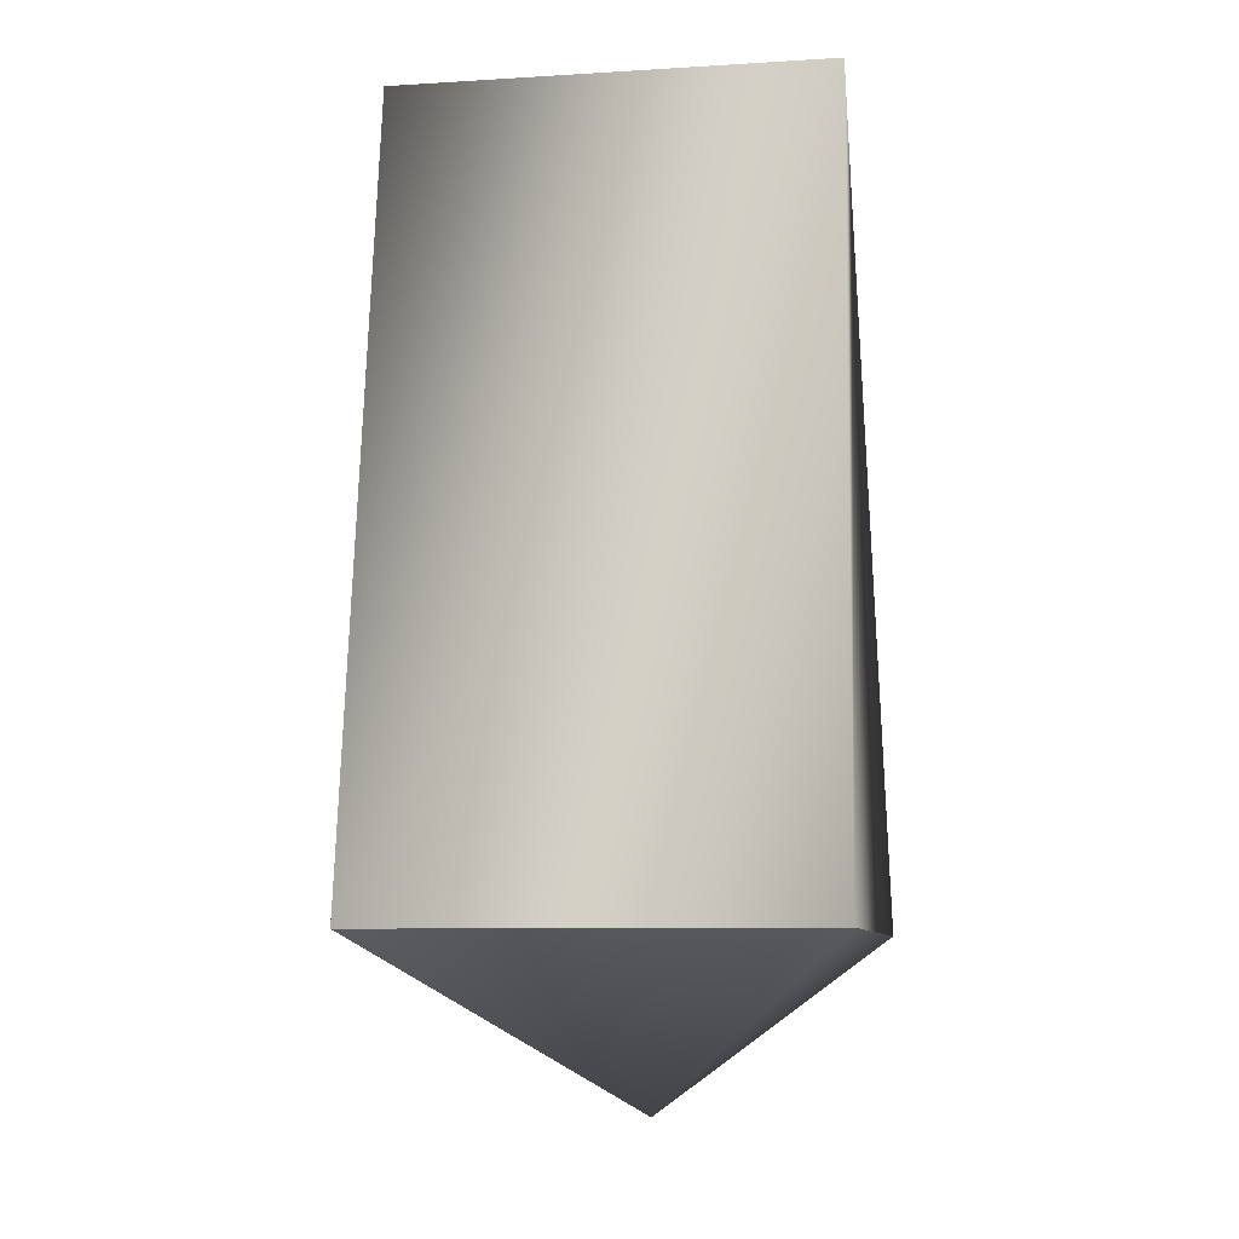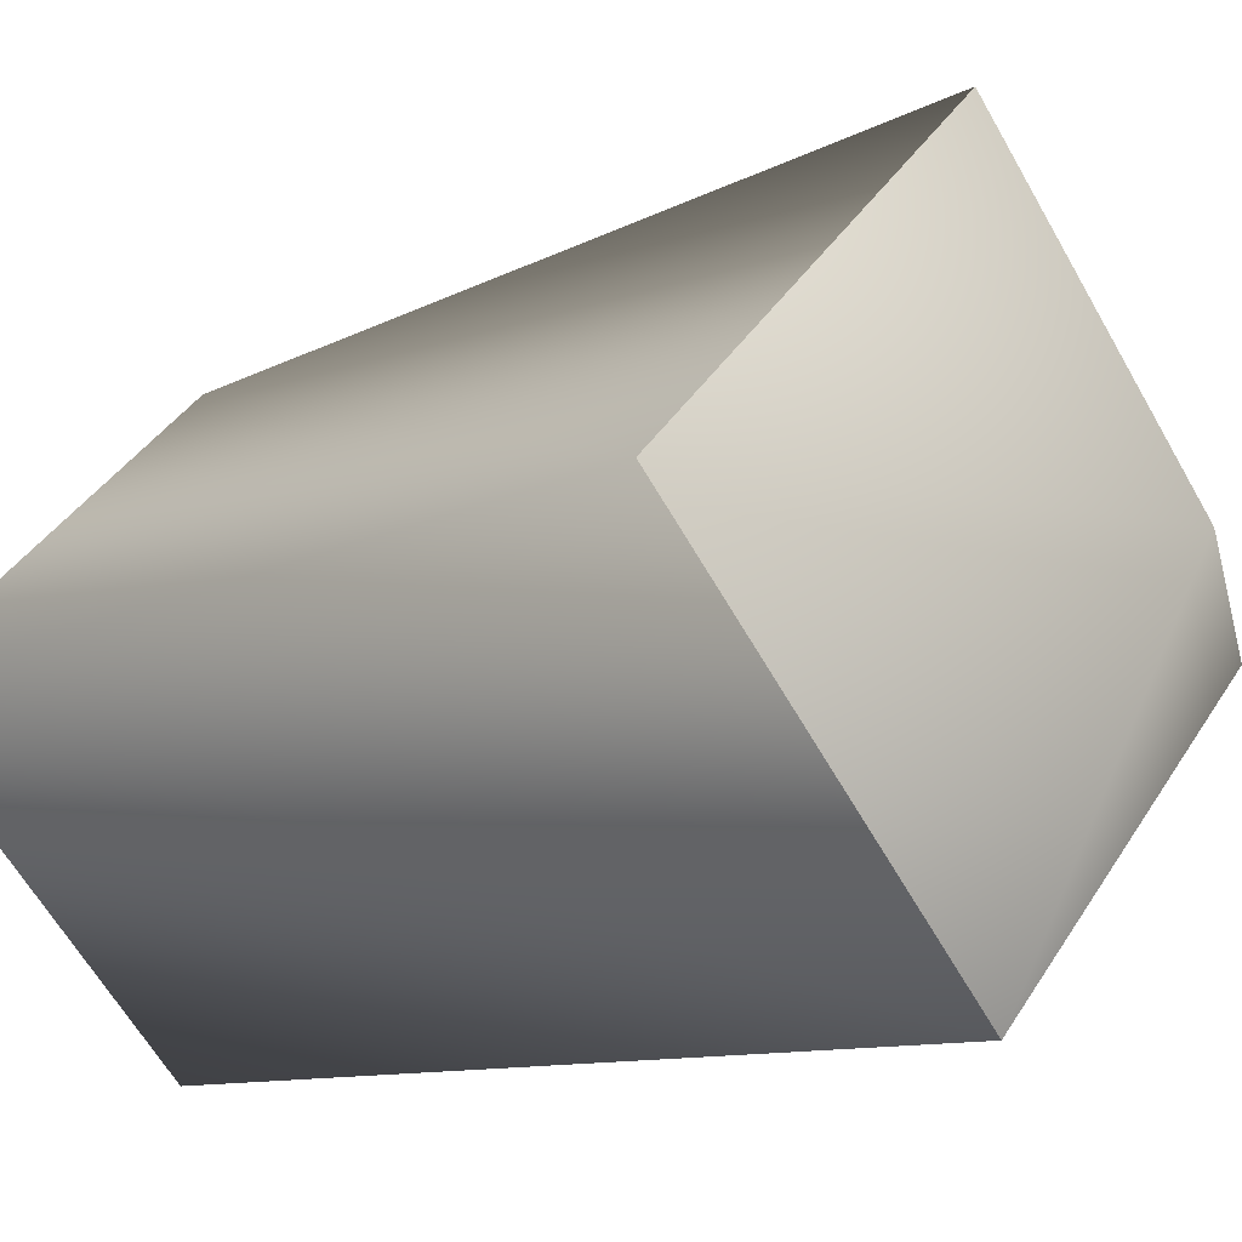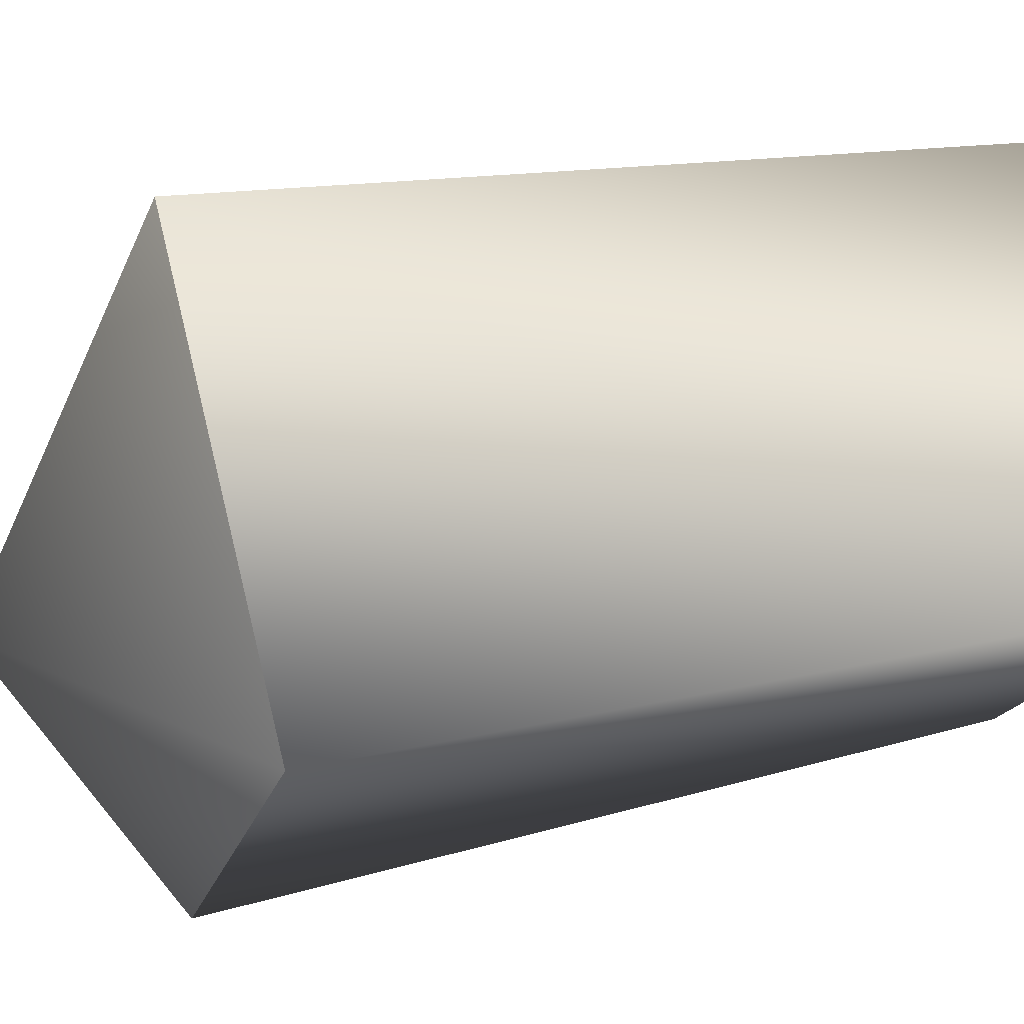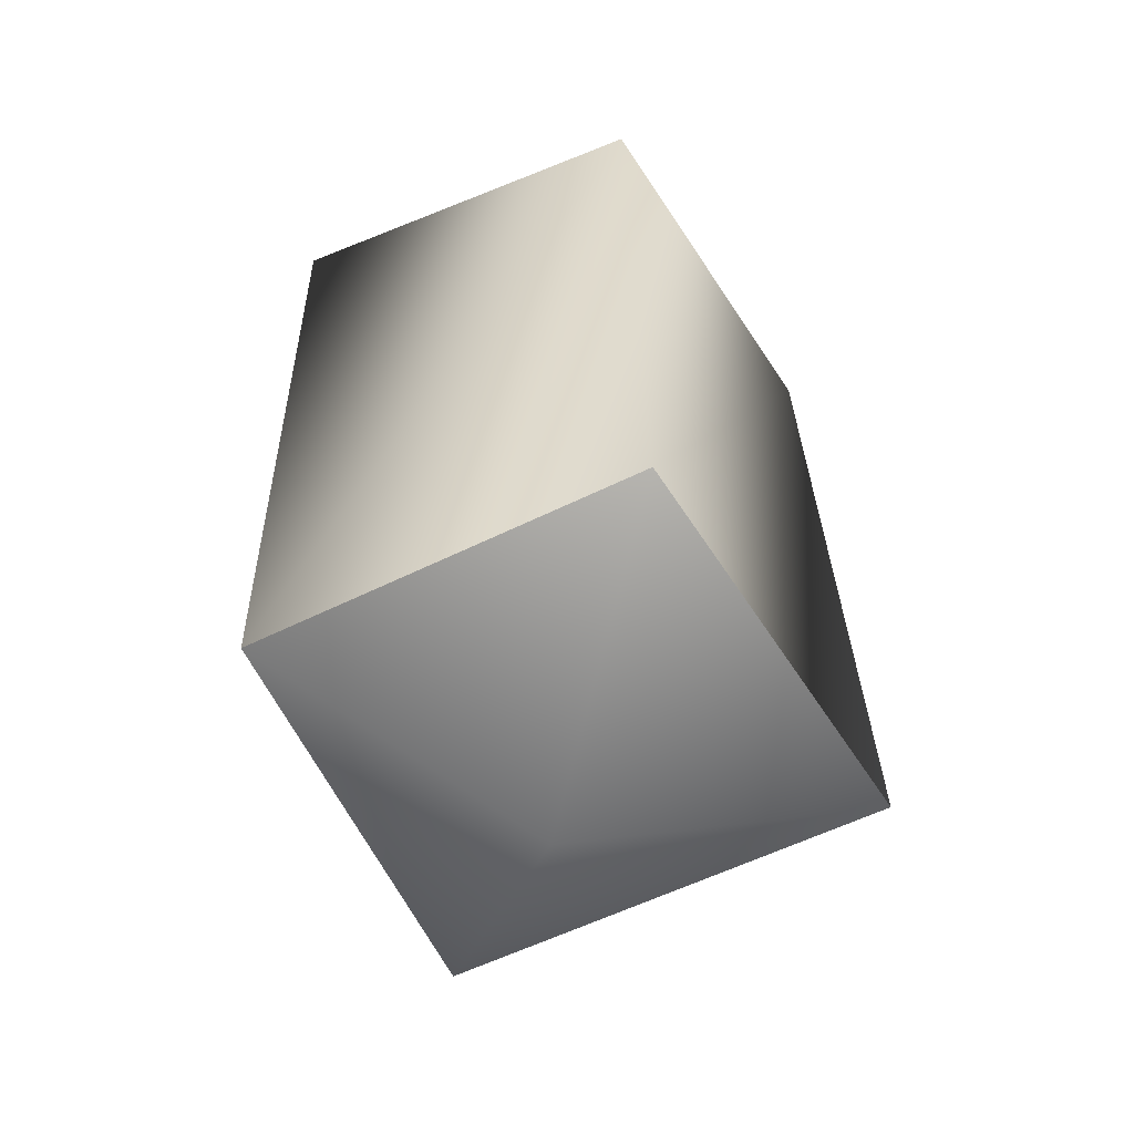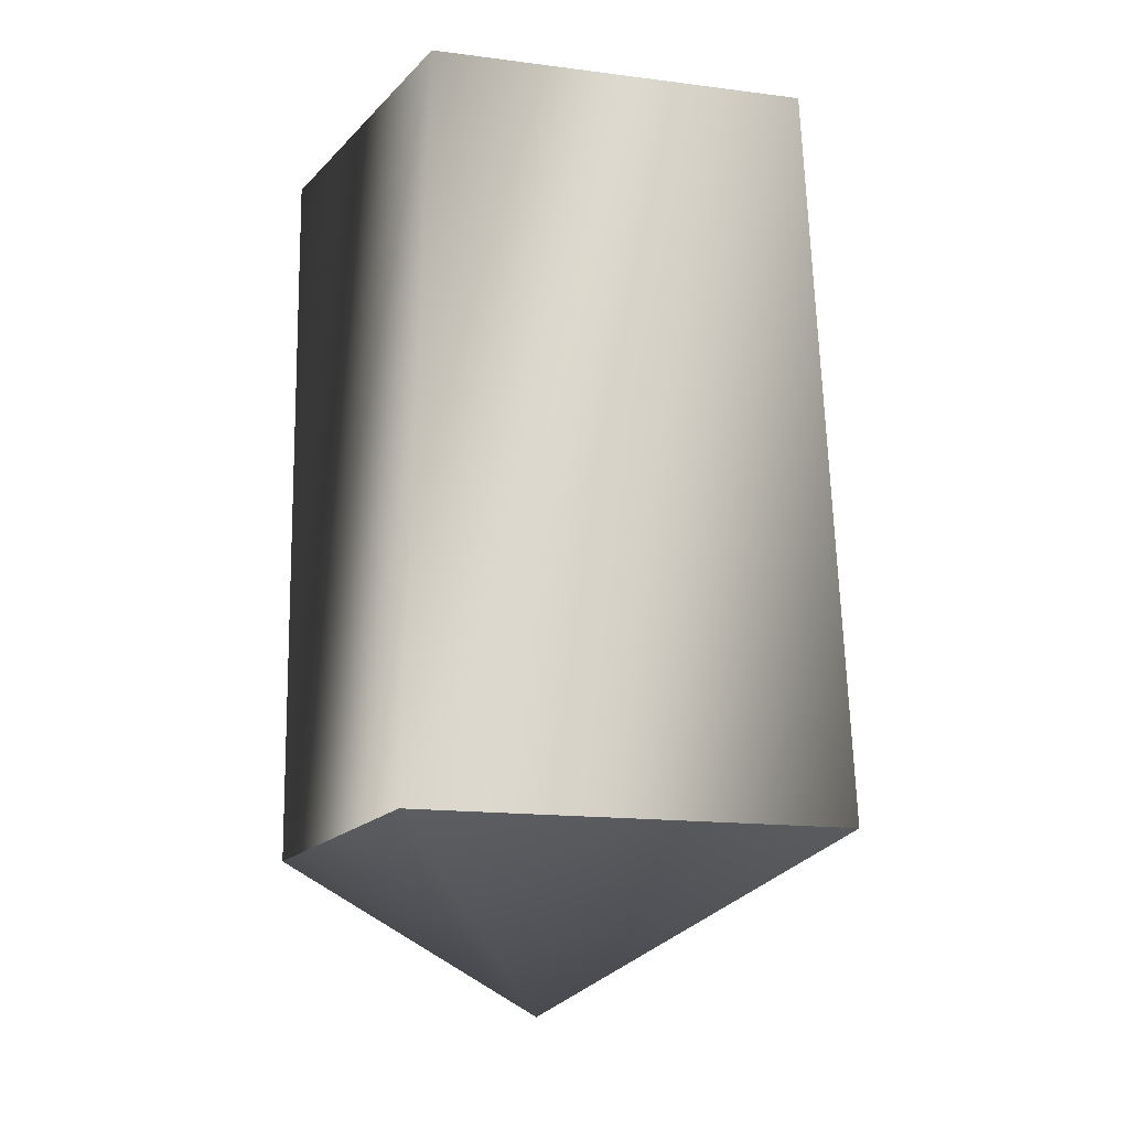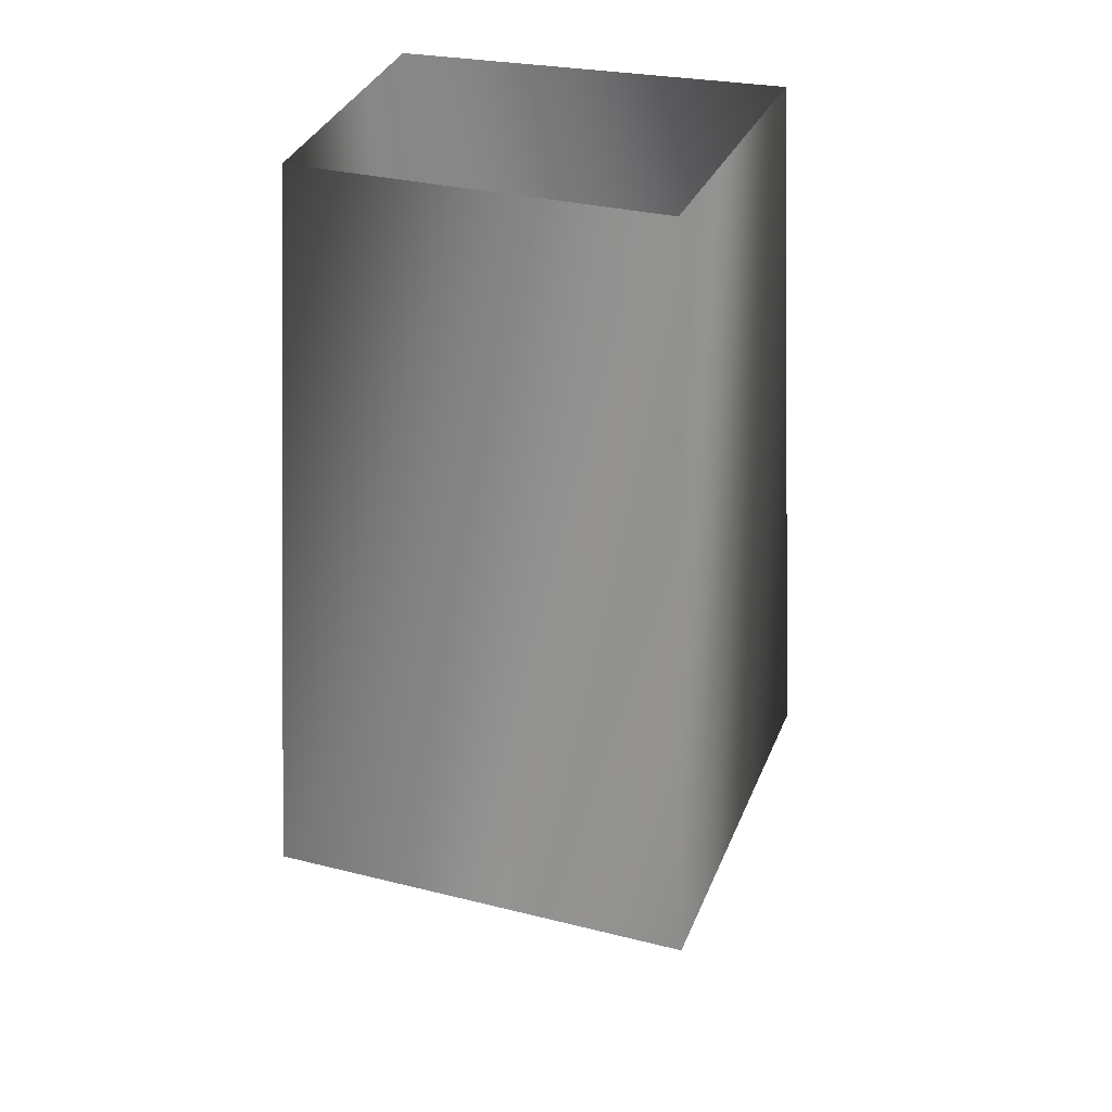
<metadata>
{"format":"obj","ext":"obj","renderer":"f3d","projection":"perspective","resolution":1024,"background":"white","views":[{"elev":-7.9,"azim":55.3,"up":"+Y"},{"elev":-15.2,"azim":-48.1,"up":"+Z"},{"elev":24.3,"azim":68.9,"up":"+Z"},{"elev":-55.4,"azim":162.7,"up":"+Y"},{"elev":-14.0,"azim":-155.9,"up":"+Y"},{"elev":27.4,"azim":-117.2,"up":"+Y"}]}
</metadata>
<code>
v 0 14 0
v 0 18 8
v -8 18 0
v 0 14 0
v 7 18 0
v 0 18 8
v 0 14 0
v 0 18 -7
v 7 18 0
v 0 14 0
v -8 18 0
v 0 18 -7
v -8 18 0
v 0 36 7
v -7 36 0
v -8 18 0
v 0 18 8
v 0 36 7
v 0 18 8
v 7 36 0
v 0 36 7
v 0 18 8
v 7 18 0
v 7 36 0
v 7 18 0
v 0 36 -6
v 7 36 0
v 7 18 0
v 0 18 -7
v 0 36 -6
v 0 18 -7
v -7 36 0
v 0 36 -6
v 0 18 -7
v -8 18 0
v -7 36 0
f 1 2 3
f 4 5 6
f 7 8 9
f 10 11 12
f 13 14 15
f 16 17 18
f 19 20 21
f 22 23 24
f 25 26 27
f 28 29 30
f 31 32 33
f 34 35 36

</code>
